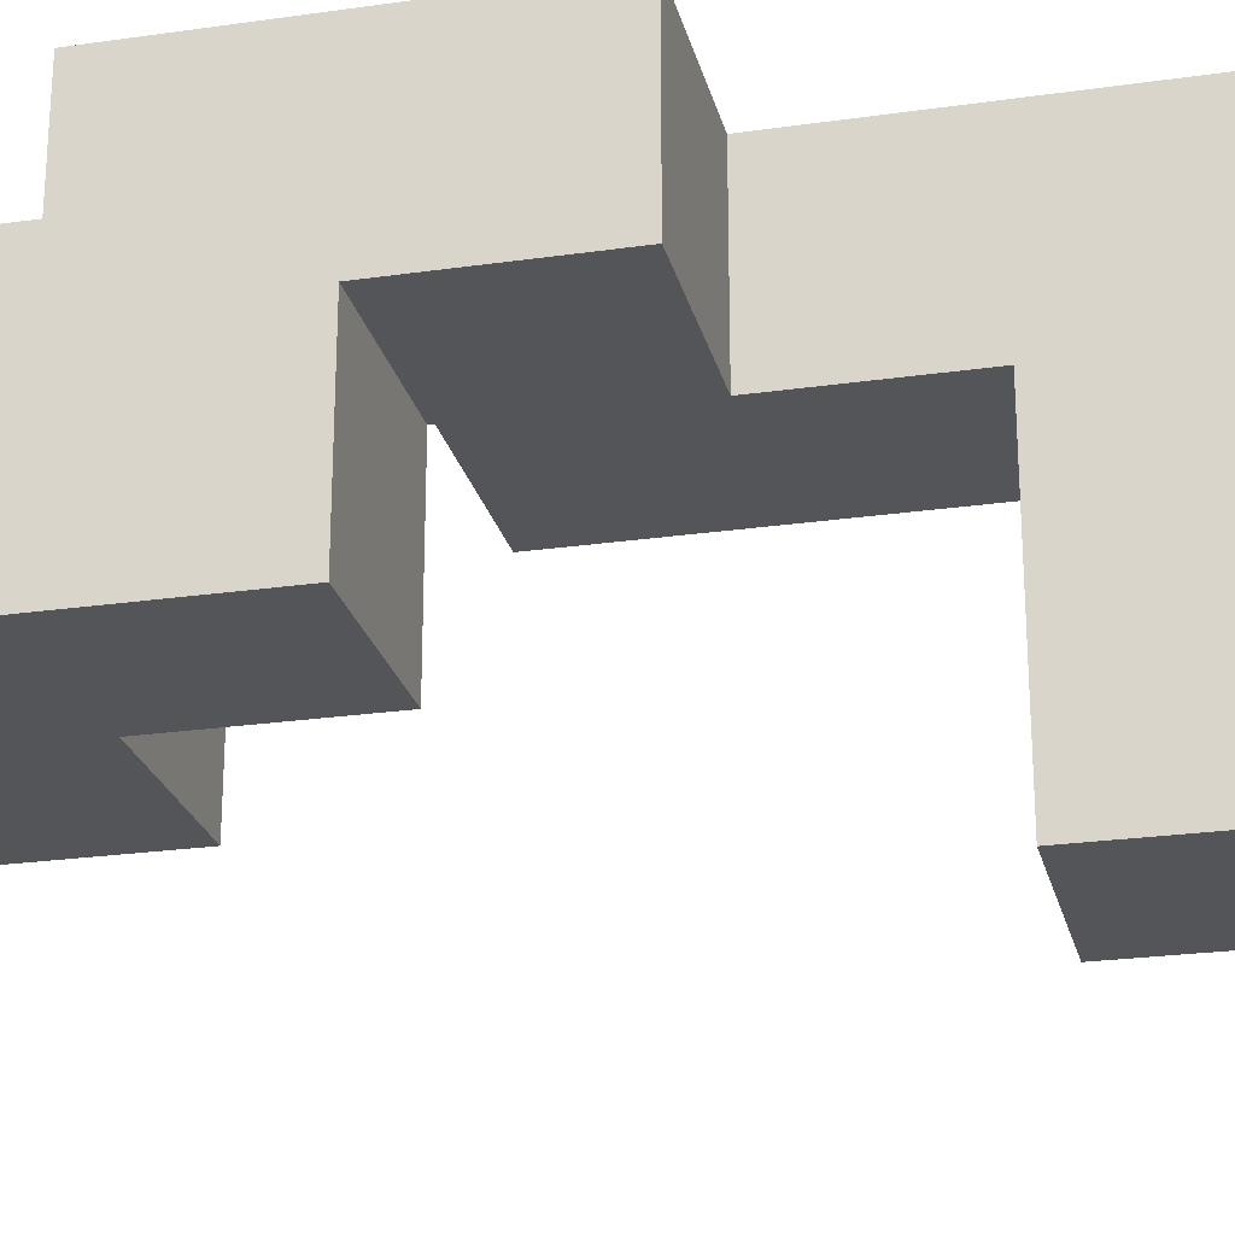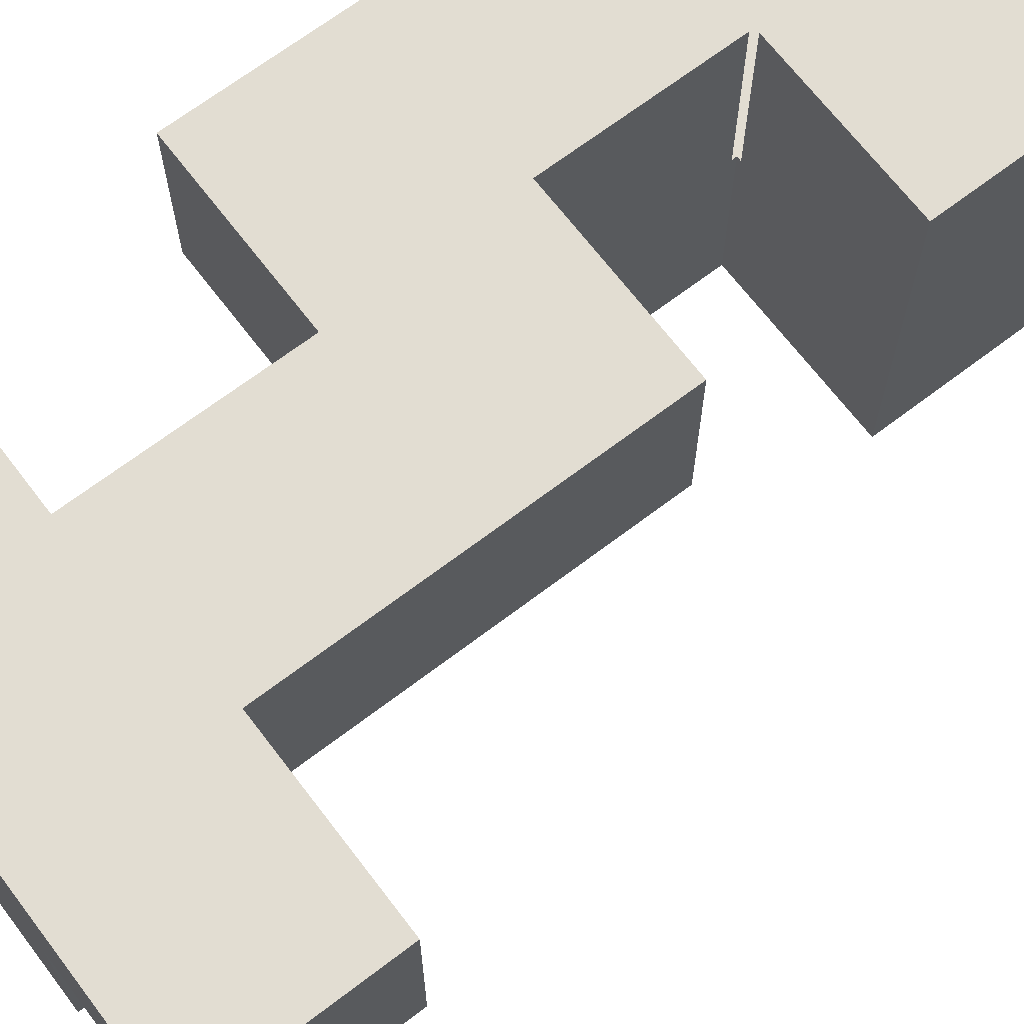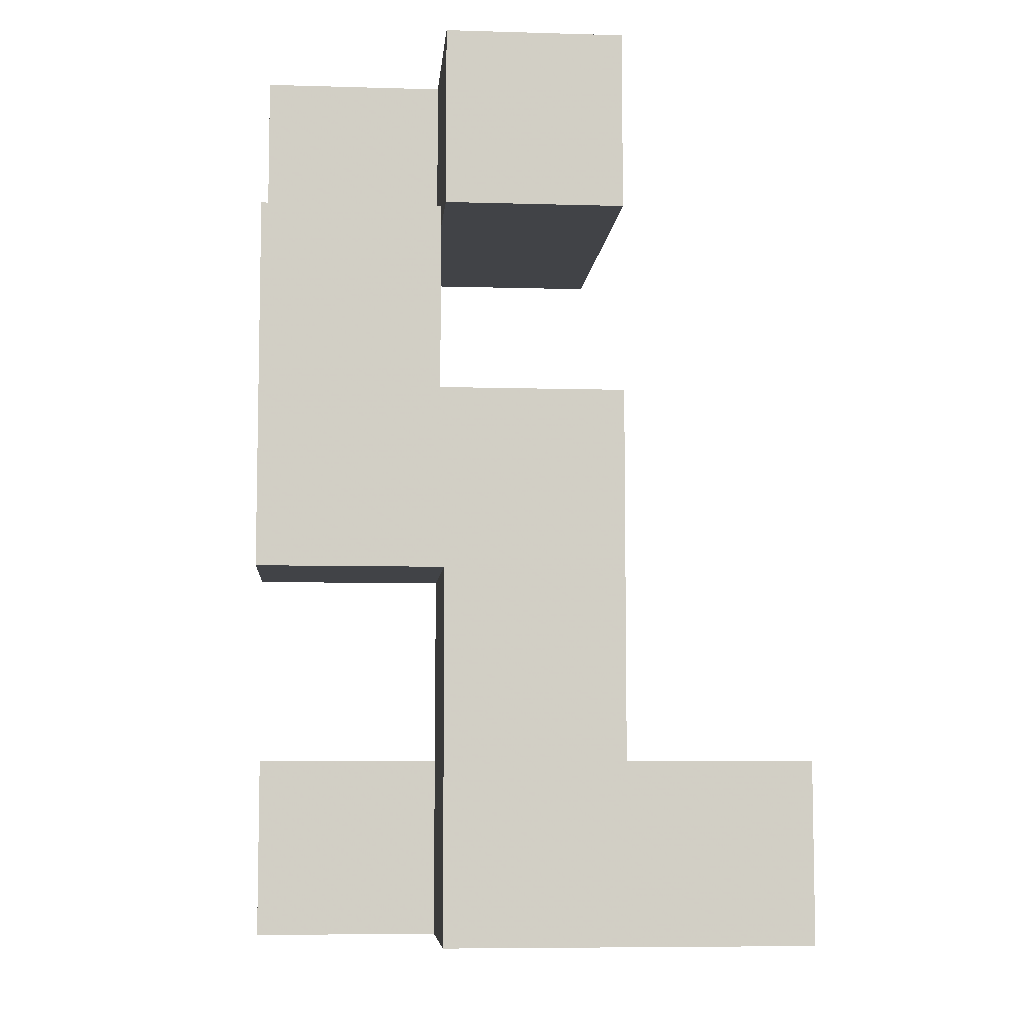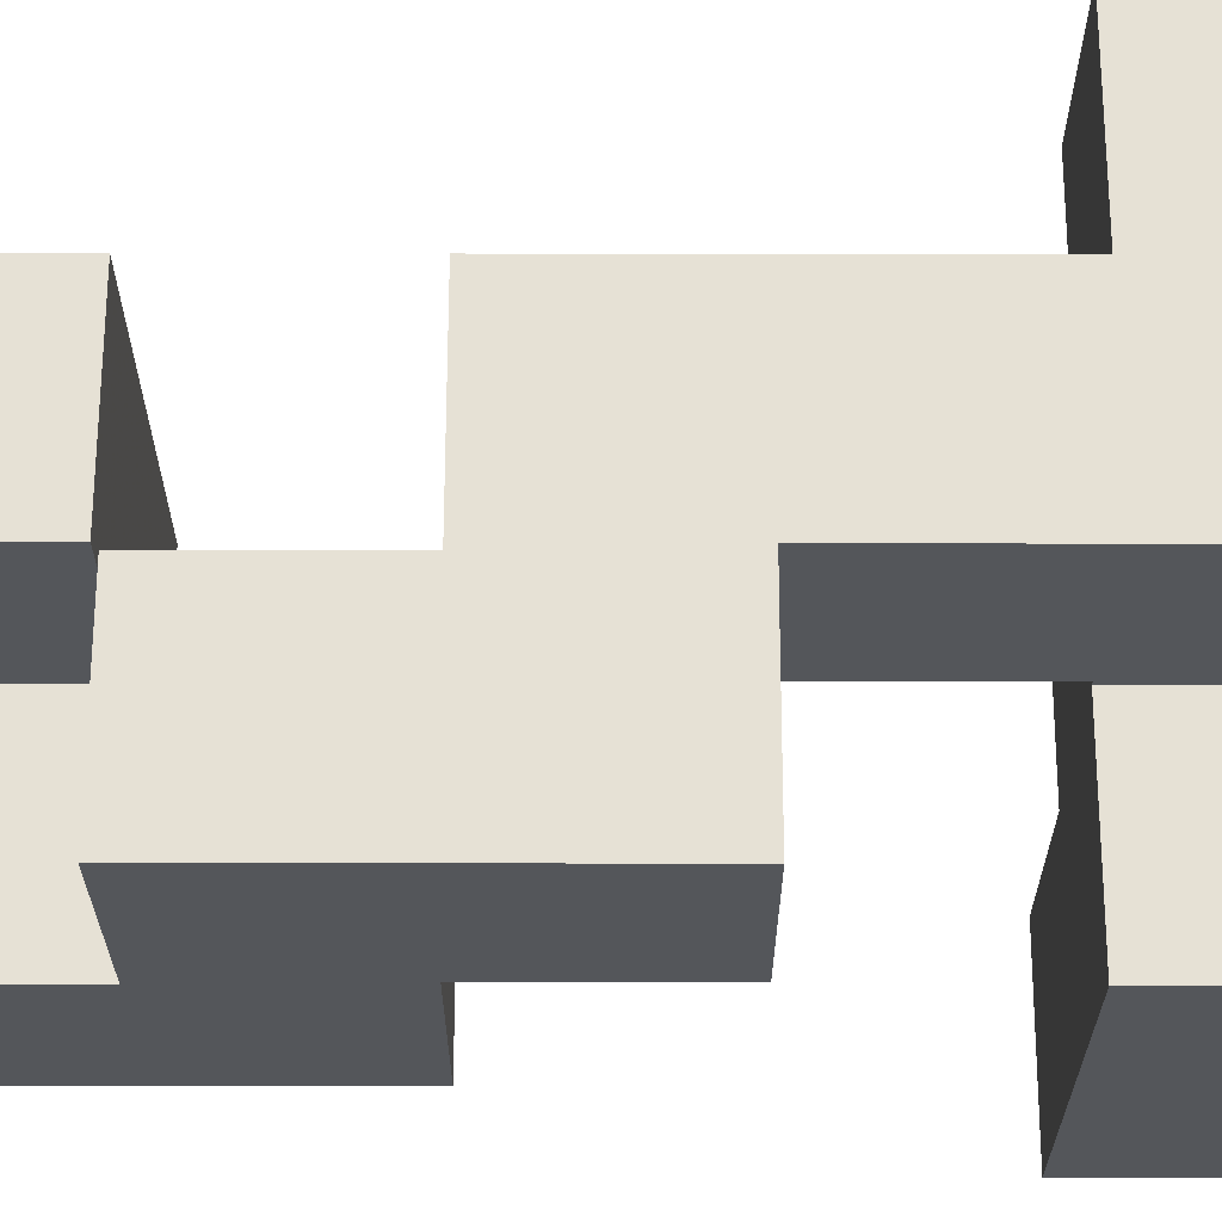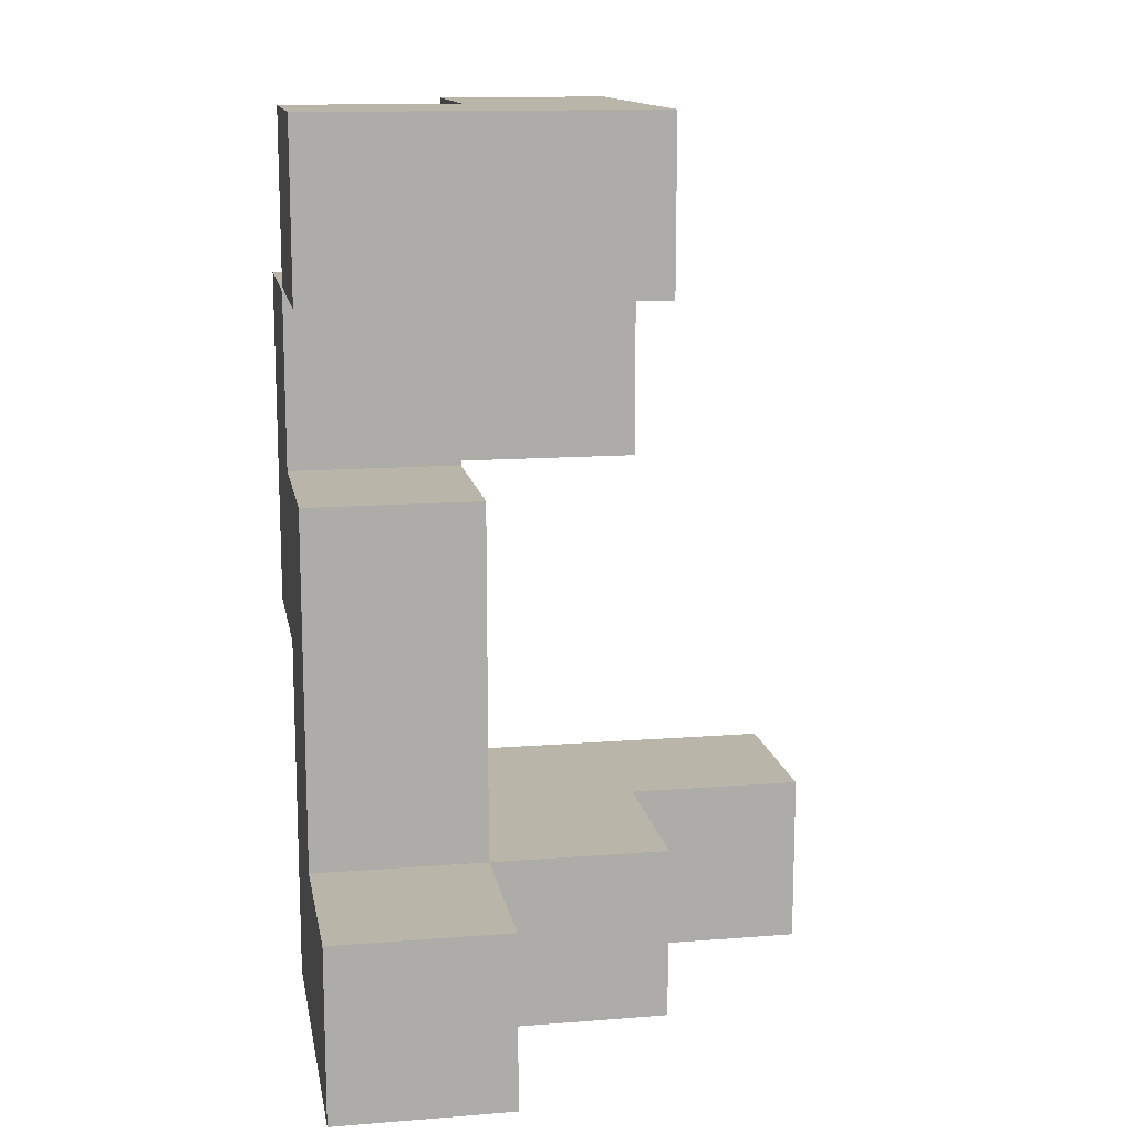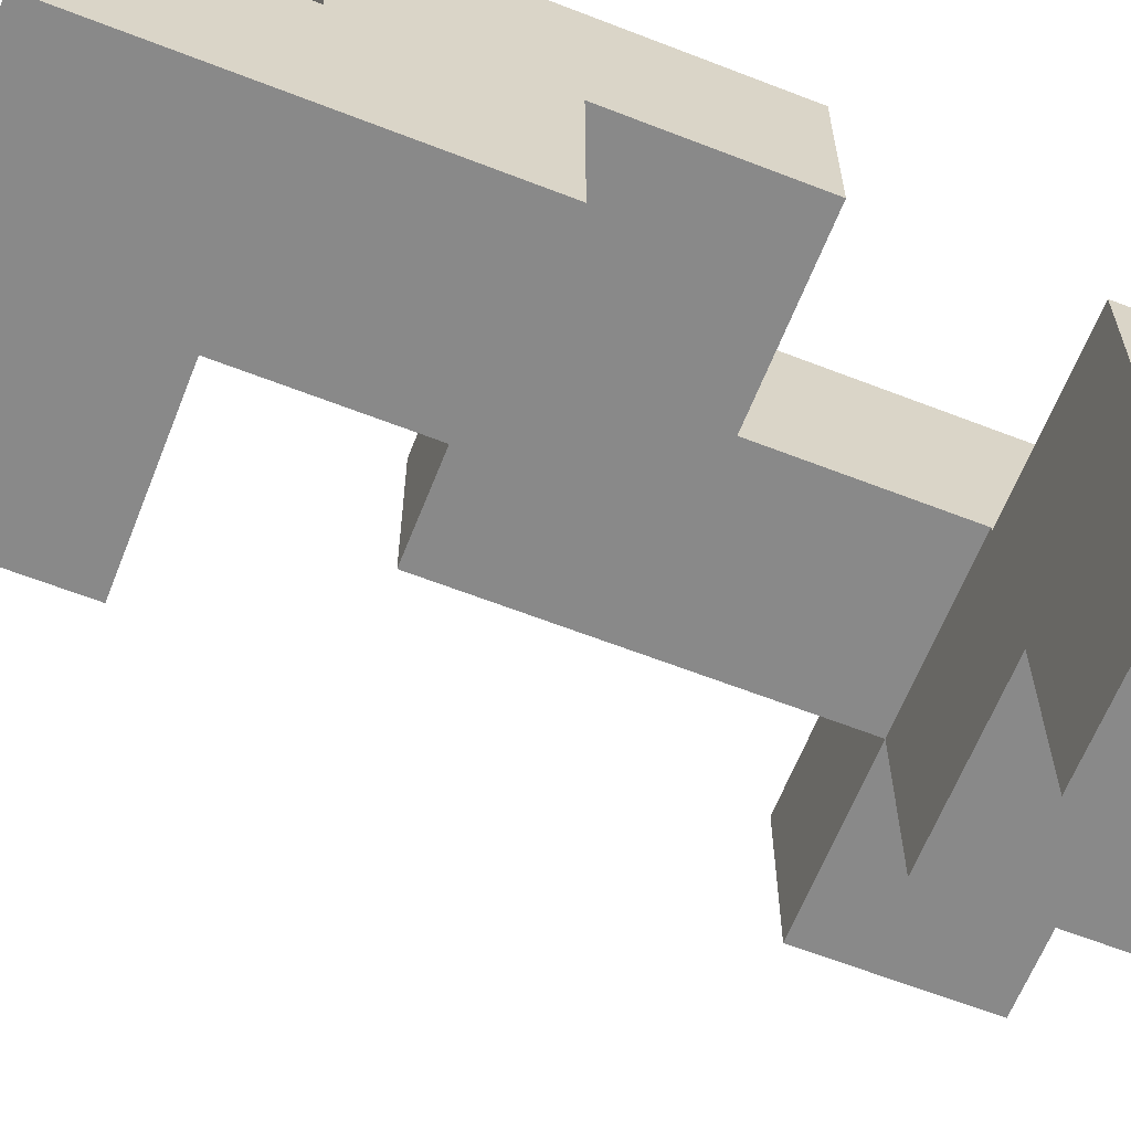
<metadata>
{"format":"obj","ext":"obj","renderer":"f3d","projection":"perspective","resolution":1024,"background":"white","views":[{"elev":-24.3,"azim":-76.7,"up":"+Z"},{"elev":68.3,"azim":52.7,"up":"+Z"},{"elev":-7.2,"azim":-4.8,"up":"+Y"},{"elev":64.6,"azim":-89.9,"up":"+Z"},{"elev":13.5,"azim":79.9,"up":"+Y"},{"elev":-63.1,"azim":-111.5,"up":"+Z"}]}
</metadata>
<code>
v -0.1948 -0.9948 -0.9948
v -0.1948 -0.9948 -0.6052
v -0.1948 -0.6052 -0.6052
v -0.1948 -0.6052 -0.9948
v -0.1948 -0.9948 -0.6
v -0.1948 -0.6052 -0.6
v 0.1948 -0.9948 -0.9948
v 0.1948 -0.6052 -0.9948
v 0.1948 -0.6052 -0.6052
v 0.1948 -0.9948 -0.6052
v 0.1948 -0.6052 -0.6
v 0.1948 -0.9948 -0.6
v -0.1948 -0.9948 -0.5948
v -0.1948 -0.6052 -0.5948
v -0.1948 -0.9948 -0.2052
v -0.1948 -0.6052 -0.2052
v 0.1948 -0.6052 -0.5948
v 0.1948 -0.9948 -0.5948
v 0.1948 -0.9948 -0.2052
v 0.2 -0.9948 -0.5948
v 0.2 -0.9948 -0.2052
v 0.1948 -0.6052 -0.2052
v 0.2 -0.6052 -0.2052
v 0.2 -0.6052 -0.5948
v 0.2052 -0.9948 -0.2052
v 0.2052 -0.9948 -0.2
v 0.2052 -0.6052 -0.2
v 0.2052 -0.6052 -0.2052
v 0.5948 -0.9948 -0.5948
v 0.5948 -0.6052 -0.5948
v 0.5948 -0.6052 -0.2052
v 0.5948 -0.9948 -0.2052
v 0.5948 -0.6052 -0.2
v 0.5948 -0.9948 -0.2
v 0.2052 -0.9948 -0.5948
v 0.2052 -0.6052 -0.5948
v -0.1948 0.2052 -0.5948
v -0.1948 0.2052 -0.2052
v -0.1948 0.5948 -0.2052
v -0.1948 0.5948 -0.5948
v -0.1948 0.6 -0.2052
v -0.1948 0.6 -0.5948
v -0.1948 0.2052 -0.2
v -0.1948 0.5948 -0.2
v 0.1948 0.2052 -0.5948
v 0.1948 0.5948 -0.5948
v 0.1948 0.5948 -0.2052
v 0.1948 0.2052 -0.2052
v 0.1948 0.6 -0.5948
v 0.1948 0.6 -0.2052
v 0.1948 0.5948 -0.2
v 0.1948 0.2052 -0.2
v -0.1948 0.6052 -0.2052
v -0.1948 0.6052 -0.5948
v -0.1948 0.9948 -0.2052
v -0.1948 0.9948 -0.5948
v 0.1948 0.6052 -0.5948
v 0.1948 0.6052 -0.2052
v 0.2 0.6052 -0.5948
v 0.2 0.6052 -0.2052
v 0.1948 0.9948 -0.2052
v 0.1948 0.9948 -0.5948
v 0.2 0.9948 -0.2052
v 0.2 0.9948 -0.5948
v 0.2052 0.6052 -0.2052
v 0.2052 0.6052 -0.2
v 0.2052 0.9948 -0.2
v 0.2052 0.9948 -0.2052
v 0.5948 0.6052 -0.5948
v 0.5948 0.9948 -0.5948
v 0.5948 0.9948 -0.2052
v 0.5948 0.6052 -0.2052
v 0.5948 0.9948 -0.2
v 0.5948 0.6052 -0.2
v 0.2052 0.6052 -0.5948
v 0.2052 0.9948 -0.5948
v 0.2052 -0.9948 -0.1948
v 0.2052 -0.6052 -0.1948
v 0.2052 -0.9948 0.1948
v 0.2052 -0.6052 0.1948
v 0.2052 -0.6 0.1948
v 0.2052 -0.6 -0.1948
v 0.5948 -0.6052 -0.1948
v 0.5948 -0.9948 -0.1948
v 0.5948 -0.6 -0.1948
v 0.5948 -0.6 0.1948
v 0.5948 -0.6052 0.1948
v 0.5948 -0.9948 0.1948
v 0.6 -0.9948 -0.1948
v 0.6 -0.9948 0.1948
v 0.6 -0.6052 0.1948
v 0.6 -0.6052 -0.1948
v 0.9948 -0.9948 -0.1948
v 0.9948 -0.6052 -0.1948
v 0.9948 -0.6052 0.1948
v 0.9948 -0.9948 0.1948
v 0.6052 -0.9948 -0.1948
v 0.6052 -0.9948 0.1948
v 0.6052 -0.6052 0.1948
v 0.6052 -0.6052 -0.1948
v 0.2052 -0.5948 0.1948
v 0.2052 -0.5948 -0.1948
v 0.2052 -0.2052 0.1948
v 0.2052 -0.2052 -0.1948
v 0.2052 -0.2 0.1948
v 0.2052 -0.2 -0.1948
v 0.5948 -0.5948 -0.1948
v 0.5948 -0.5948 0.1948
v 0.5948 -0.2052 -0.1948
v 0.5948 -0.2052 0.1948
v 0.5948 -0.2 -0.1948
v 0.5948 -0.2 0.1948
v -0.1948 -0.1948 -0.1948
v -0.1948 -0.1948 0.1948
v -0.1948 0.1948 0.1948
v -0.1948 0.1948 -0.1948
v -0.1948 0.2 0.1948
v -0.1948 0.2 -0.1948
v 0.1948 0.1948 -0.1948
v 0.1948 0.2 -0.1948
v 0.1948 0.2 0.1948
v 0.1948 0.1948 0.1948
v 0.1948 -0.1948 -0.1948
v 0.1948 -0.1948 0.1948
v 0.2 -0.1948 -0.1948
v 0.2 -0.1948 0.1948
v 0.2 0.1948 0.1948
v 0.2 0.1948 -0.1948
v 0.2052 -0.1948 0.1948
v 0.2052 -0.1948 -0.1948
v 0.5948 -0.1948 -0.1948
v 0.5948 -0.1948 0.1948
v 0.5948 0.1948 -0.1948
v 0.5948 0.1948 0.1948
v 0.2052 0.1948 0.1948
v 0.2052 0.1948 -0.1948
v -0.1948 0.2052 -0.1948
v -0.1948 0.5948 -0.1948
v -0.1948 0.2052 0.1948
v -0.1948 0.5948 0.1948
v 0.1948 0.5948 -0.1948
v 0.1948 0.2052 -0.1948
v 0.1948 0.2052 0.1948
v 0.1948 0.5948 0.1948
v 0.2052 0.6052 -0.1948
v 0.2052 0.9948 -0.1948
v 0.2052 0.6052 0.1948
v 0.2052 0.9948 0.1948
v 0.5948 0.9948 -0.1948
v 0.5948 0.6052 -0.1948
v 0.5948 0.9948 0.1948
v 0.5948 0.6052 0.1948
f 1 2 3 4
f 2 5 6 3
f 7 8 9 10
f 10 9 11 12
f 1 7 10 2
f 2 10 12 5
f 4 3 9 8
f 3 6 11 9
f 1 4 8 7
f 5 13 14 6
f 13 15 16 14
f 12 11 17 18
f 5 12 18 13
f 13 18 19 15
f 18 20 21 19
f 6 14 17 11
f 14 16 22 17
f 17 22 23 24
f 18 17 24 20
f 15 19 22 16
f 19 21 23 22
f 25 26 27 28
f 29 30 31 32
f 32 31 33 34
f 20 35 25 21
f 35 29 32 25
f 25 32 34 26
f 24 23 28 36
f 36 28 31 30
f 28 27 33 31
f 20 24 36 35
f 35 36 30 29
f 21 25 28 23
f 37 38 39 40
f 40 39 41 42
f 38 43 44 39
f 45 46 47 48
f 46 49 50 47
f 48 47 51 52
f 37 45 48 38
f 38 48 52 43
f 39 44 51 47
f 37 40 46 45
f 40 42 49 46
f 39 47 50 41
f 42 41 53 54
f 54 53 55 56
f 49 57 58 50
f 57 59 60 58
f 56 55 61 62
f 62 61 63 64
f 42 54 57 49
f 54 56 62 57
f 57 62 64 59
f 41 50 58 53
f 53 58 61 55
f 58 60 63 61
f 65 66 67 68
f 69 70 71 72
f 72 71 73 74
f 59 75 65 60
f 75 69 72 65
f 65 72 74 66
f 64 63 68 76
f 76 68 71 70
f 68 67 73 71
f 59 64 76 75
f 75 76 70 69
f 60 65 68 63
f 26 77 78 27
f 77 79 80 78
f 78 80 81 82
f 34 33 83 84
f 83 85 86 87
f 26 34 84 77
f 77 84 88 79
f 84 89 90 88
f 27 78 83 33
f 83 87 91 92
f 84 83 92 89
f 78 82 85 83
f 79 88 87 80
f 88 90 91 87
f 80 87 86 81
f 93 94 95 96
f 89 97 98 90
f 97 93 96 98
f 92 91 99 100
f 100 99 95 94
f 89 92 100 97
f 97 100 94 93
f 90 98 99 91
f 98 96 95 99
f 82 81 101 102
f 102 101 103 104
f 104 103 105 106
f 85 107 108 86
f 107 109 110 108
f 109 111 112 110
f 82 102 107 85
f 102 104 109 107
f 104 106 111 109
f 81 86 108 101
f 101 108 110 103
f 103 110 112 105
f 113 114 115 116
f 116 115 117 118
f 119 120 121 122
f 113 123 124 114
f 123 125 126 124
f 119 122 127 128
f 113 116 119 123
f 123 119 128 125
f 116 118 120 119
f 114 124 122 115
f 124 126 127 122
f 115 122 121 117
f 106 105 129 130
f 111 131 132 112
f 131 133 134 132
f 125 130 129 126
f 128 127 135 136
f 136 135 134 133
f 106 130 131 111
f 125 128 136 130
f 130 136 133 131
f 105 112 132 129
f 126 129 135 127
f 129 132 134 135
f 43 137 138 44
f 118 117 139 137
f 137 139 140 138
f 52 51 141 142
f 120 142 143 121
f 142 141 144 143
f 43 52 142 137
f 44 138 141 51
f 138 140 144 141
f 118 137 142 120
f 117 121 143 139
f 139 143 144 140
f 66 145 146 67
f 145 147 148 146
f 74 73 149 150
f 150 149 151 152
f 66 74 150 145
f 145 150 152 147
f 67 146 149 73
f 146 148 151 149
f 147 152 151 148

</code>
